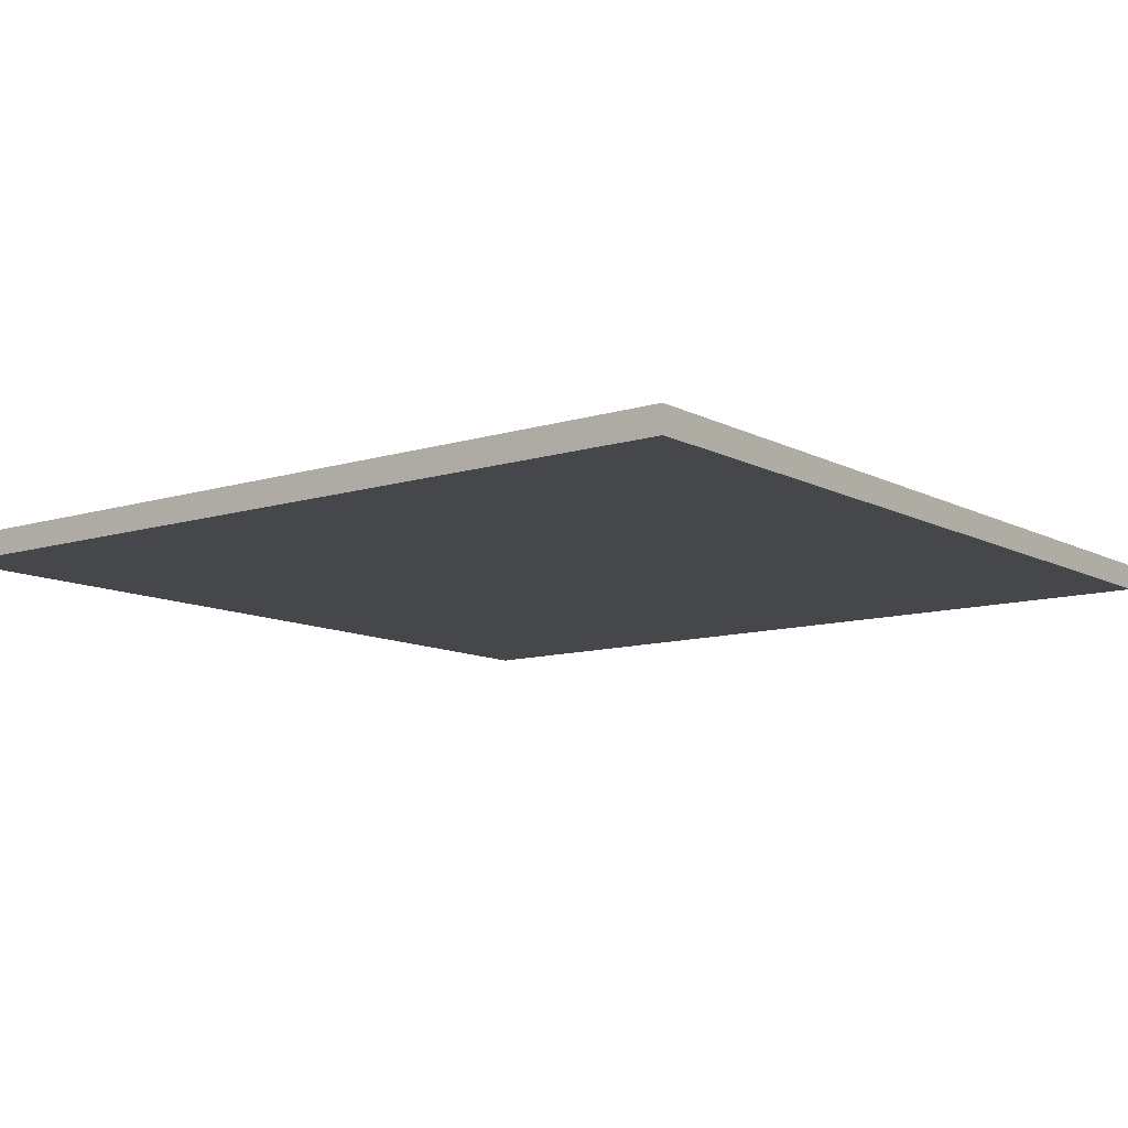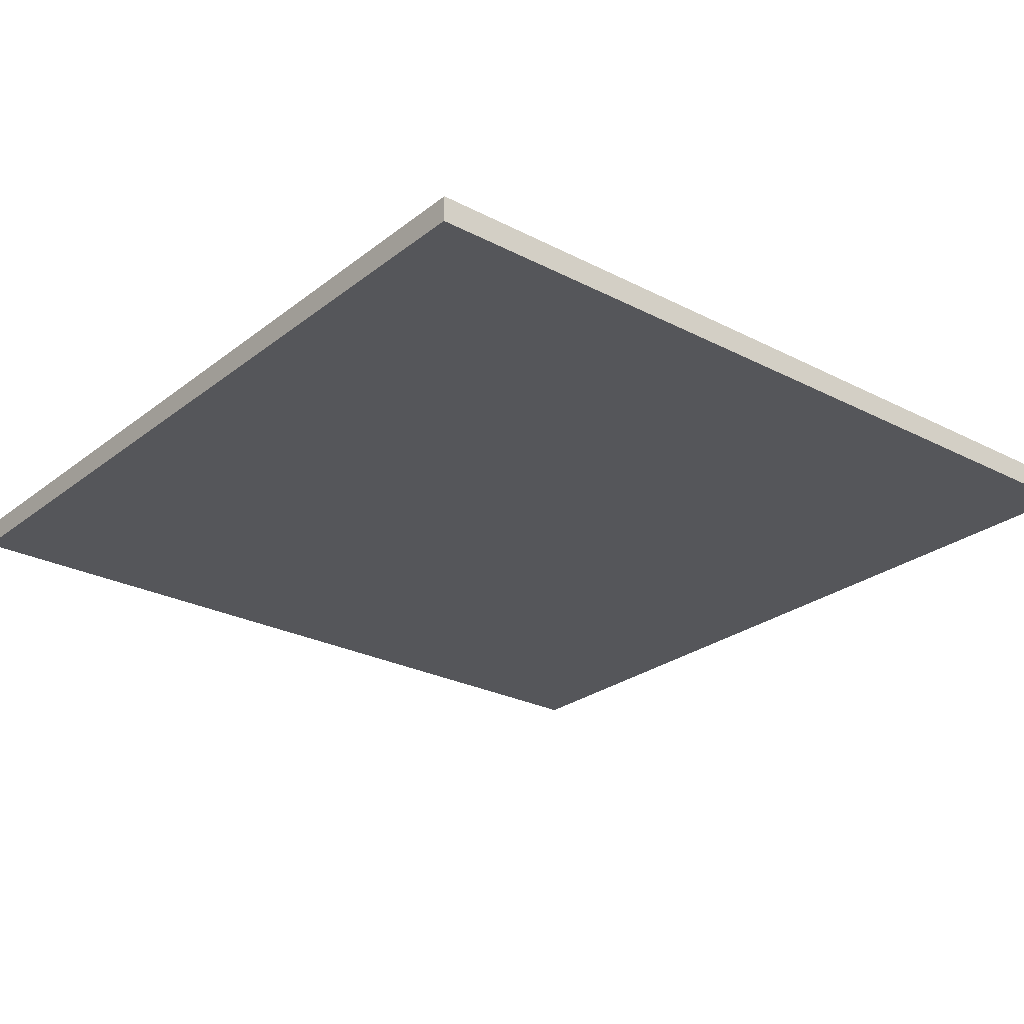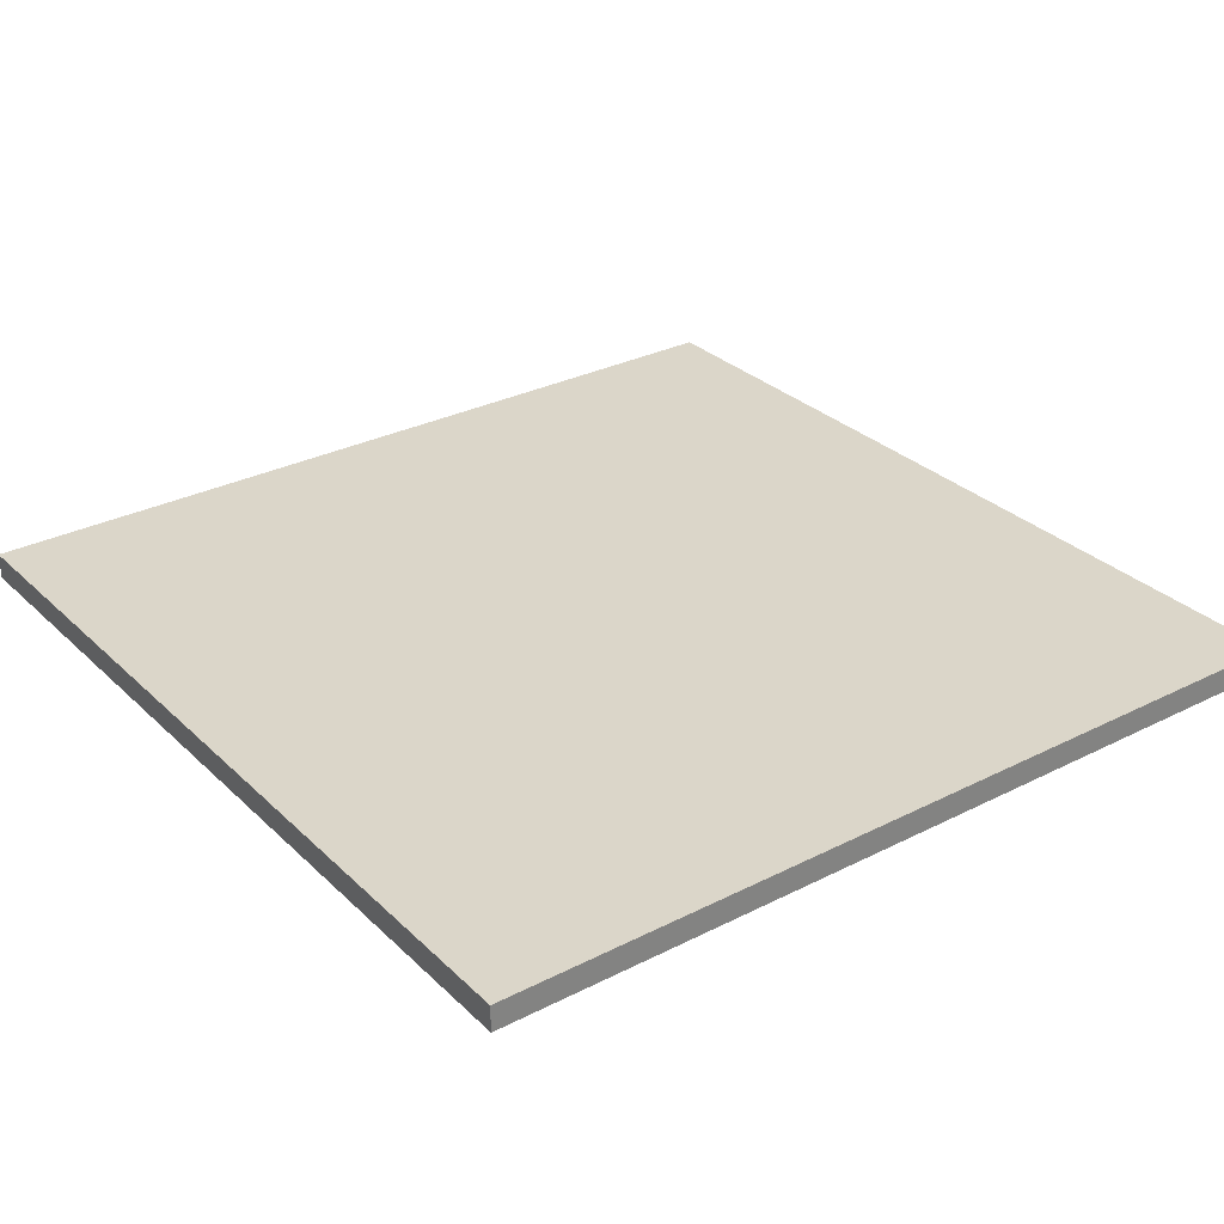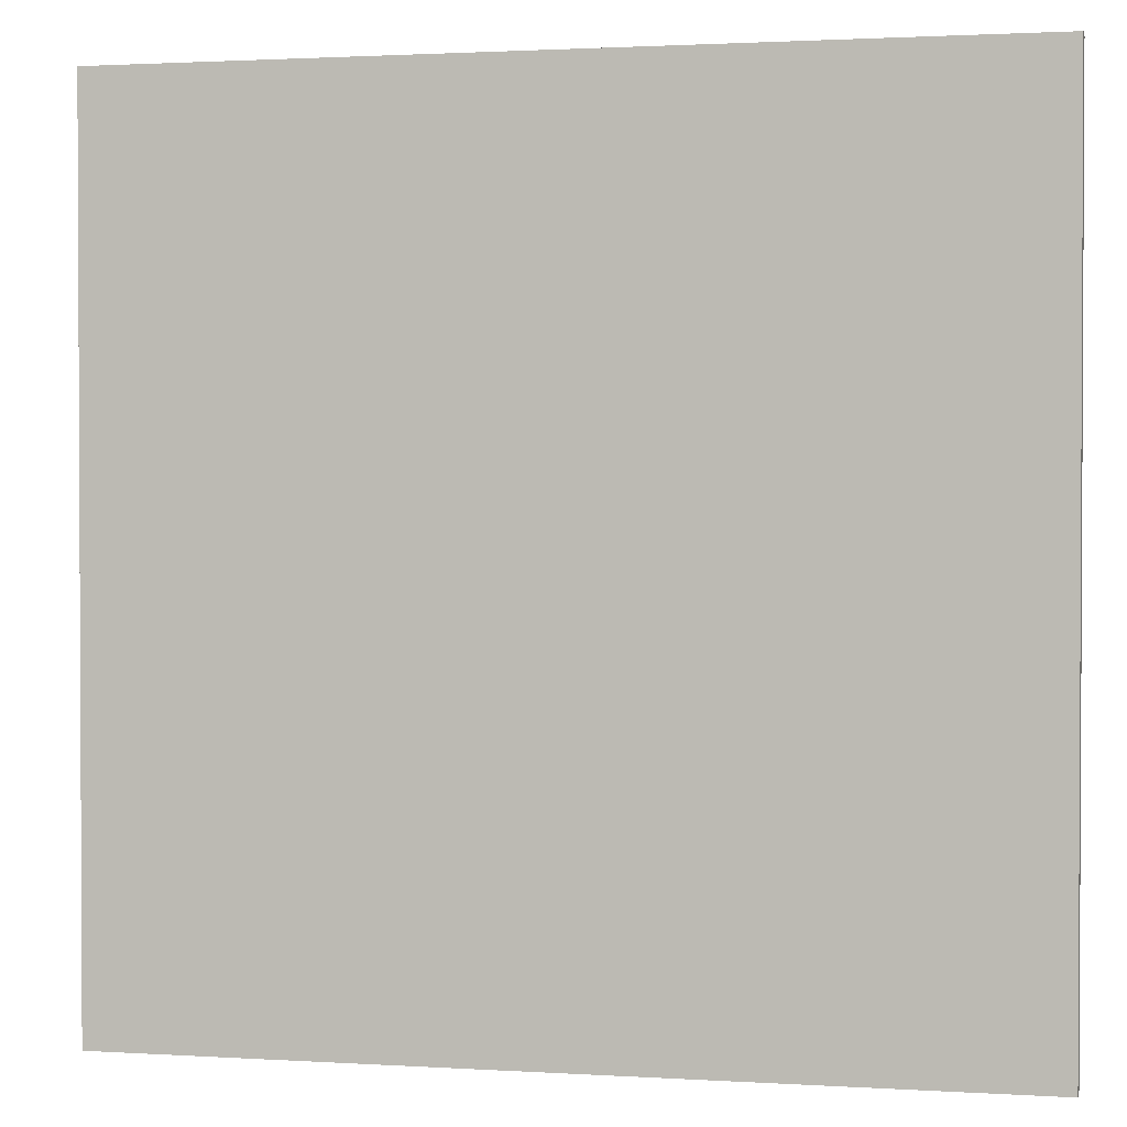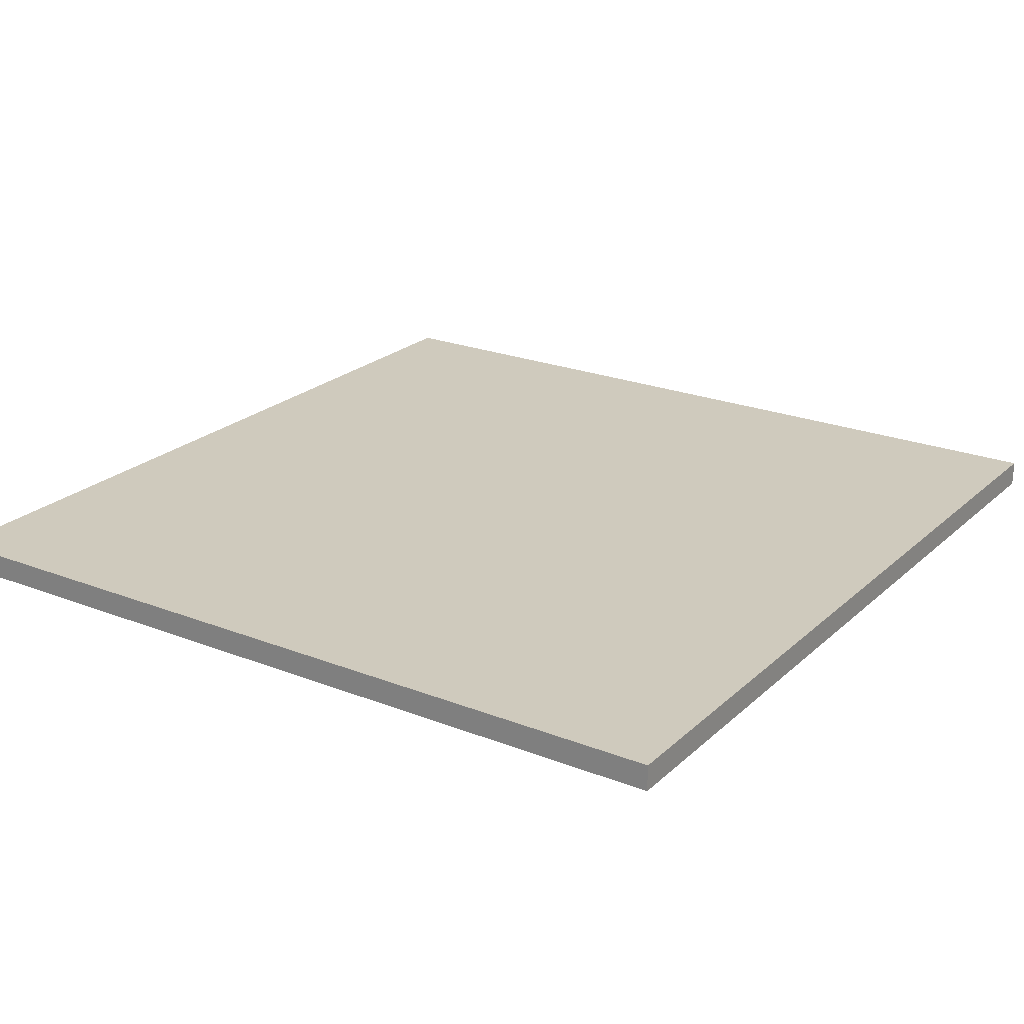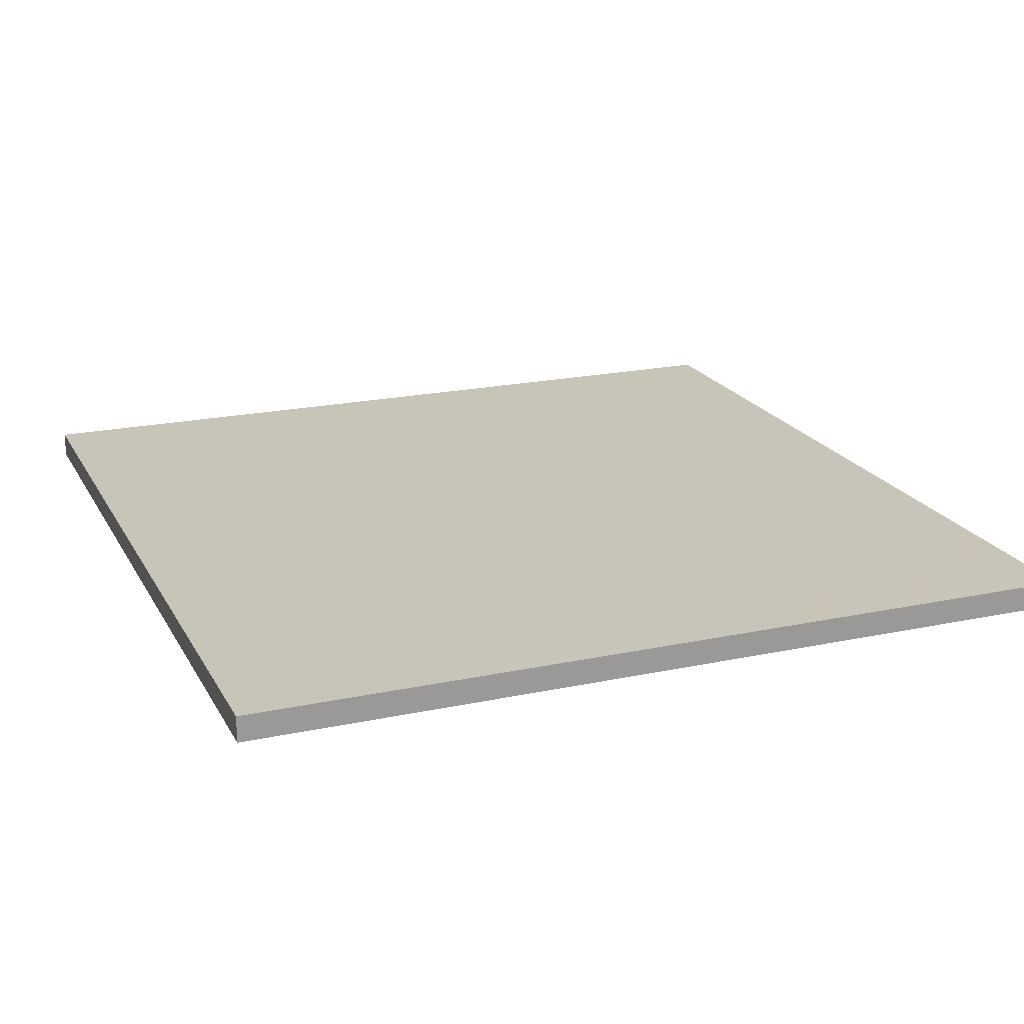
<metadata>
{"format":"obj","ext":"obj","renderer":"f3d","projection":"perspective","resolution":1024,"background":"white","views":[{"elev":-10.7,"azim":-142.2,"up":"+Z"},{"elev":-26.0,"azim":50.6,"up":"+Z"},{"elev":30.1,"azim":53.5,"up":"+Z"},{"elev":1.6,"azim":-167.4,"up":"+Y"},{"elev":22.9,"azim":123.8,"up":"+Z"},{"elev":20.2,"azim":-21.4,"up":"+Z"}]}
</metadata>
<code>
g MeshBody1
v 0 0 0
v 0 0 30
v 0 1000 0
v 0 1000 30
v 1000 0 0
v 1000 0 30
v 1000 1000 0
v 1000 1000 30
f 8 6 7
f 7 6 5
f 4 8 3
f 3 8 7
f 2 4 1
f 1 4 3
f 6 2 5
f 5 2 1
f 4 2 8
f 8 2 6
f 1 3 5
f 5 3 7

</code>
